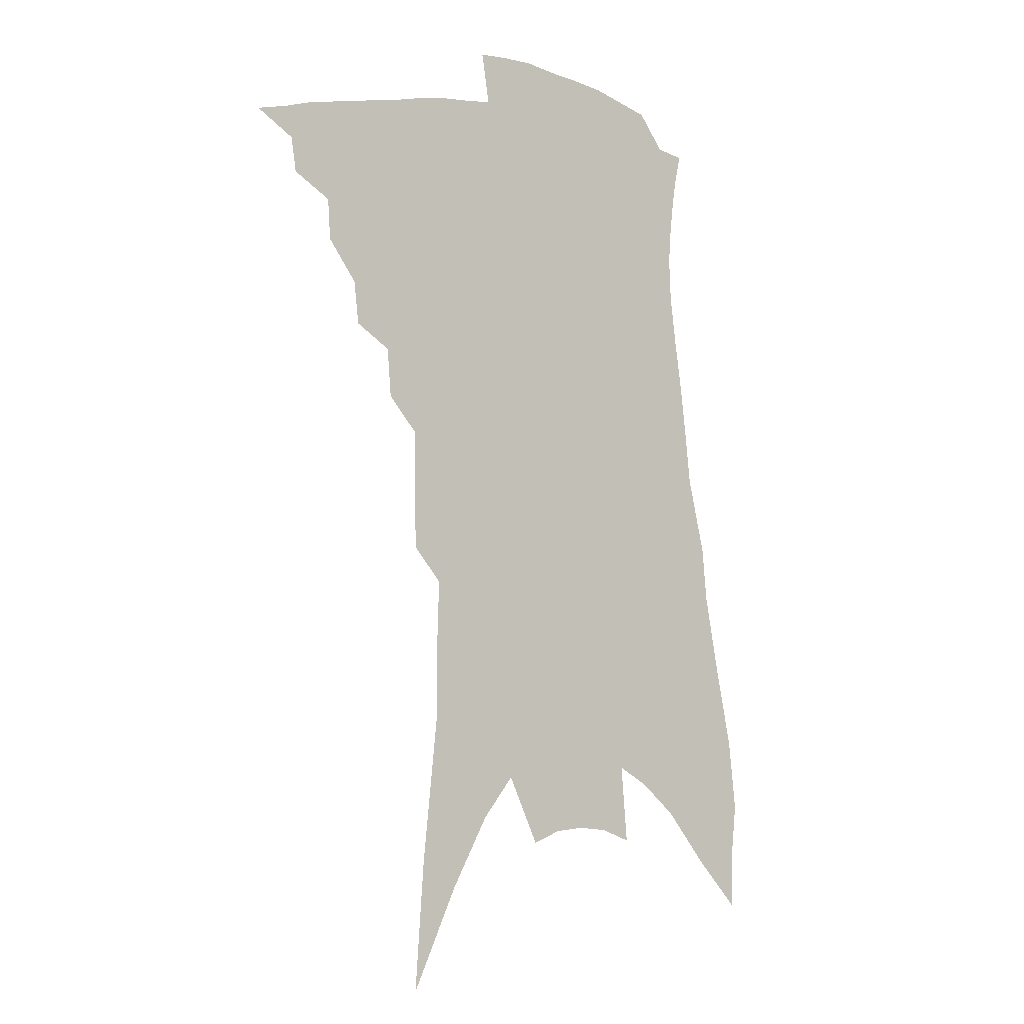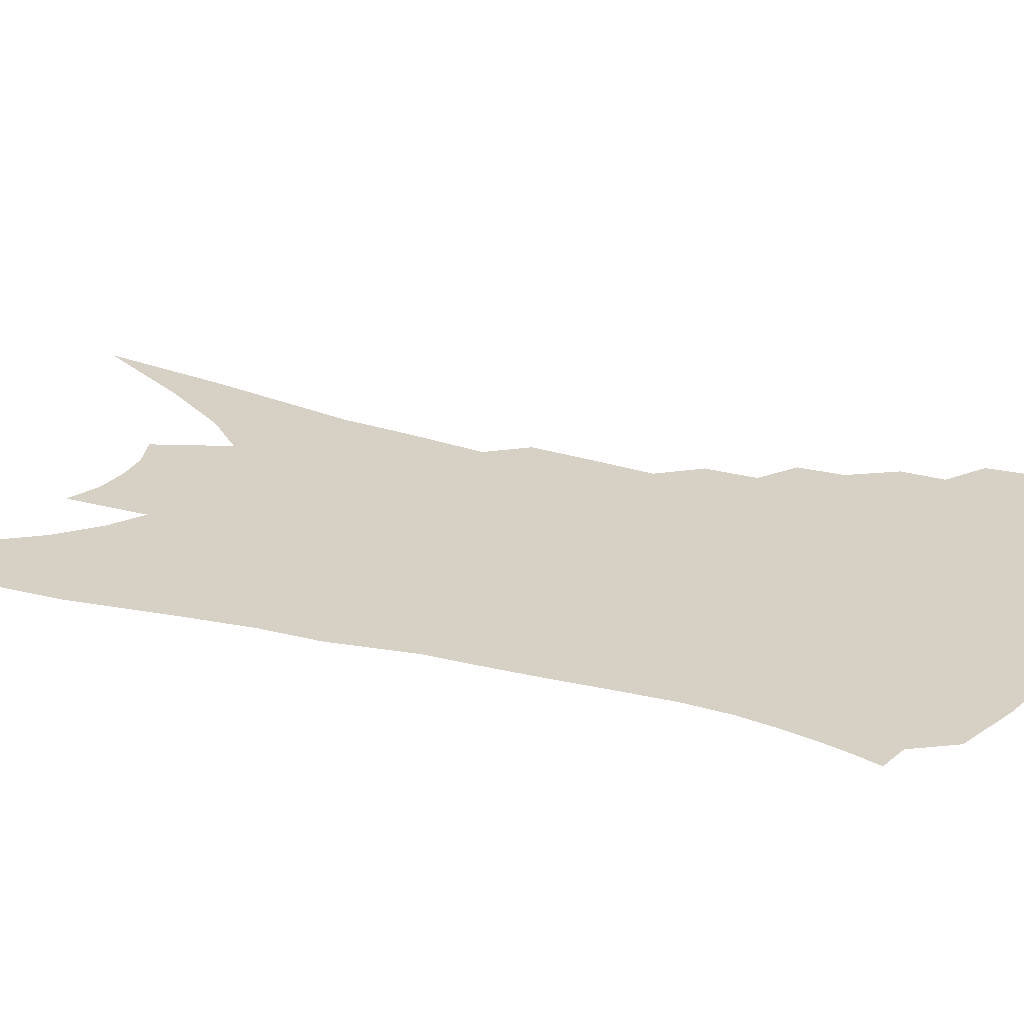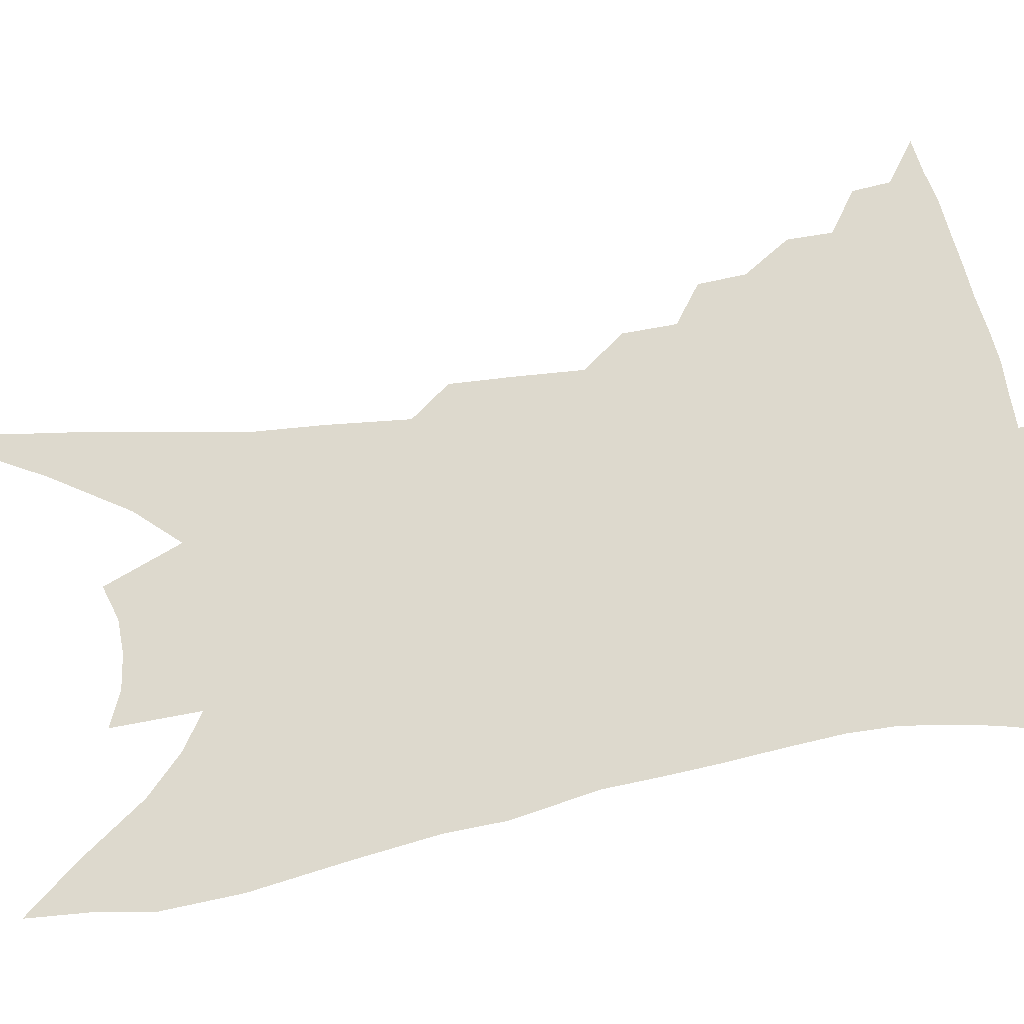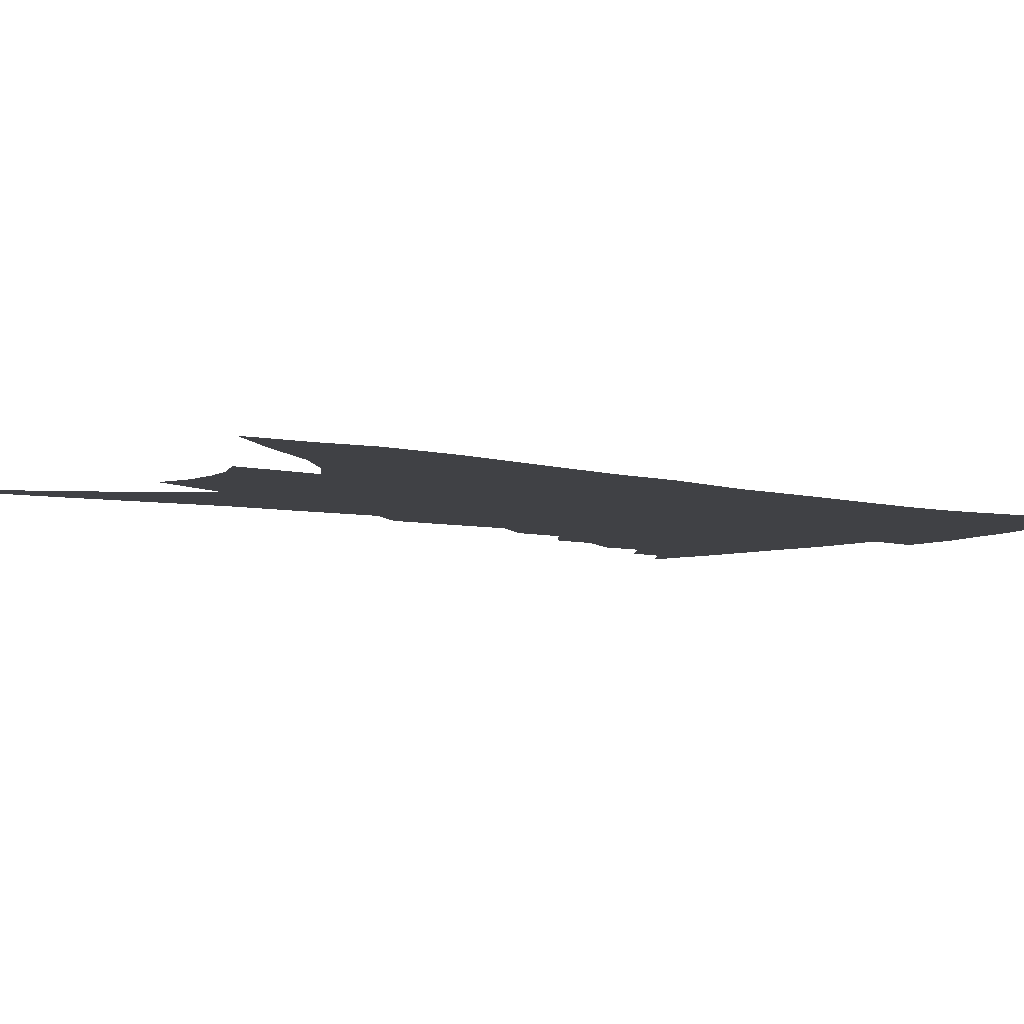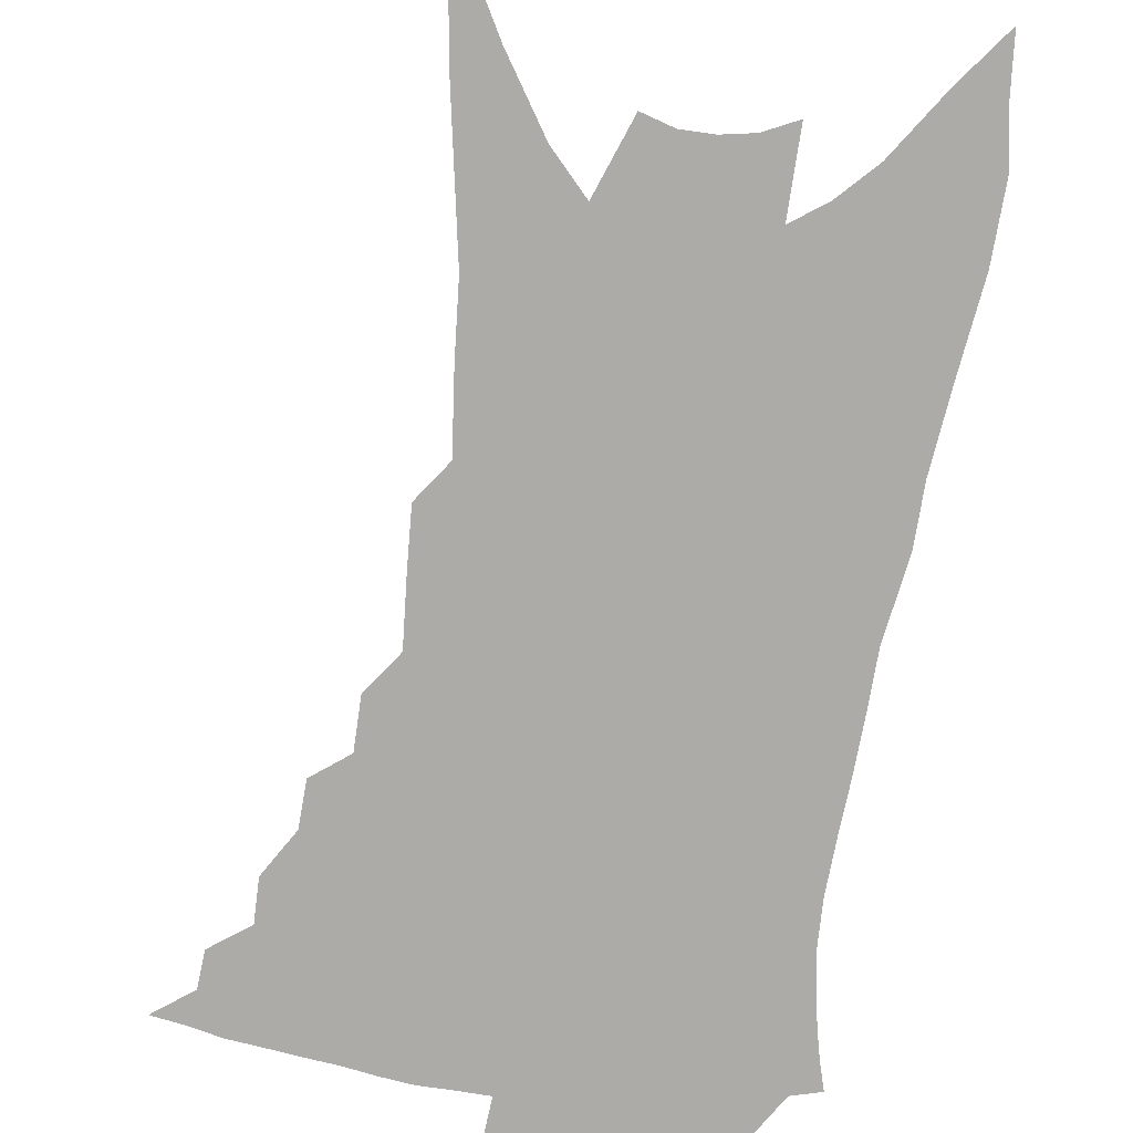
<metadata>
{"format":"obj","ext":"obj","renderer":"f3d","projection":"perspective","resolution":1024,"background":"white","views":[{"elev":-5.2,"azim":-35.1,"up":"+Y"},{"elev":27.0,"azim":117.3,"up":"+Z"},{"elev":72.0,"azim":84.1,"up":"+Z"},{"elev":-5.9,"azim":55.6,"up":"+Z"},{"elev":-76.5,"azim":-3.7,"up":"+Z"}]}
</metadata>
<code>
v 481.8 361.6 0
v 496.4 341.8 0
v 494.7 353.4 0
v 492.2 364 0
v 510.1 320.1 0
v 509.3 333.9 0
v 507.4 345.4 0
v 505 355.8 0
v 502.5 367.1 0
v 521.7 291.8 0
v 520 306.3 0
v 521.5 325.9 0
v 519.9 337.5 0
v 517.6 347.8 0
v 515.3 358.4 0
v 513.1 369 0
v 535 267.5 0
v 533.7 284 0
v 533 300.7 0
v 533.4 318.3 0
v 531.6 329 0
v 529.9 339.7 0
v 528.1 350.1 0
v 526.1 360.3 0
v 523.7 371.1 0
v 545.6 215.1 0
v 545.3 234.2 0
v 545.3 255.4 0
v 545 276 0
v 544.5 293.2 0
v 543.6 307.2 0
v 543.2 321.3 0
v 541.7 331.7 0
v 540 341.8 0
v 538.2 352 0
v 536.4 362.3 0
v 534.3 372.9 0
v 546.3 62.18 0
v 549.4 105.6 0
v 554.5 154.8 0
v 554.6 178 0
v 555.4 203.4 0
v 555.6 224.9 0
v 555.8 246.7 0
v 554.7 262.9 0
v 555 284.1 0
v 554.1 297.5 0
v 553.4 310.8 0
v 552.7 323.1 0
v 551.6 333.6 0
v 549.9 343.5 0
v 548.4 353.7 0
v 546.8 364.1 0
v 544.7 375.4 0
v 562.3 96.79 0
v 564.6 137.5 0
v 565 165.3 0
v 565.5 191.5 0
v 566.3 217.4 0
v 565.9 236.6 0
v 564.6 251.4 0
v 564.7 272.1 0
v 564 287 0
v 563.6 301.5 0
v 563.2 314.5 0
v 562.5 325.5 0
v 561.7 335.4 0
v 560.6 345.4 0
v 558.6 355.3 0
v 557.5 365.5 0
v 555.1 377.4 0
v 575.3 120.7 0
v 576.1 154.3 0
v 575.4 177 0
v 575.4 202.5 0
v 575.7 224.8 0
v 574.8 242.3 0
v 574.1 259 0
v 574 277.8 0
v 573.5 291.9 0
v 573 304.6 0
v 572.4 315.9 0
v 571.6 326.1 0
v 572.1 338 0
v 570.8 347 0
v 570 356.4 0
v 567.8 367 0
v 565.9 378.2 0
v 586.3 134.4 0
v 586 163.1 0
v 585.1 187.6 0
v 584.2 206.9 0
v 584.7 228.2 0
v 583.6 247.3 0
v 583 262.8 0
v 582.9 282.1 0
v 582.2 293.3 0
v 581.9 306.3 0
v 582 318.8 0
v 581.2 328.4 0
v 581 338.4 0
v 580.3 347.9 0
v 579.5 357.6 0
v 578.3 367.5 0
v 576.3 379.2 0
v 573.6 396.6 0
v 597.1 110.9 0
v 596.4 142.6 0
v 595.4 165.7 0
v 594.1 189 0
v 593.7 196.3 0
v 593 231.3 0
v 592.3 245.8 0
v 591.8 268.4 0
v 591.4 282.7 0
v 591.1 296.5 0
v 590.8 308.3 0
v 590.8 320.1 0
v 590.8 330.4 0
v 590.4 339.2 0
v 590.2 348.9 0
v 589.4 358.5 0
v 588.2 369 0
v 586.4 381.5 0
v 584 397 0
v 607.3 114.7 0
v 606.1 144 0
v 604.8 169.5 0
v 603.7 189.8 0
v 603.2 214.6 0
v 601.6 234.7 0
v 601 250.6 0
v 600.3 268.4 0
v 599.9 283.8 0
v 599.6 296.4 0
v 599.5 307.6 0
v 599.6 319.9 0
v 599.6 330.1 0
v 599.9 340.1 0
v 599.6 349.4 0
v 599.3 358.9 0
v 598.3 369.6 0
v 596.9 381.5 0
v 594.5 397 0
v 617.6 115.5 0
v 615.9 144.1 0
v 614.1 170.9 0
v 612.8 193.9 0
v 611.8 215.3 0
v 610.4 232.6 0
v 609.4 253.6 0
v 608.9 267.8 0
v 608.3 283.7 0
v 608.1 296.7 0
v 608.2 309.2 0
v 608.3 320.4 0
v 608.7 331.1 0
v 608.9 340.4 0
v 609.1 349.5 0
v 609 359.1 0
v 608.6 369.2 0
v 607.9 380 0
v 605.6 395.2 0
v 627.9 114.4 0
v 626.3 139.3 0
v 623.8 168.7 0
v 622 192.6 0
v 620.5 214.8 0
v 618.9 235.7 0
v 618.4 250.3 0
v 617.3 268.3 0
v 616.8 282.9 0
v 616.4 296.9 0
v 616.6 308.2 0
v 616.8 320.2 0
v 617.3 330.8 0
v 617.8 339.9 0
v 618.8 349.7 0
v 619.2 358.7 0
v 618.7 368.5 0
v 618.3 379.1 0
v 616.1 394 0
v 638.7 110.2 0
v 636.5 137 0
v 633.9 164.6 0
v 631 193.3 0
v 629.7 212 0
v 628.3 230.5 0
v 627.3 248 0
v 626.3 264.8 0
v 625.7 279.3 0
v 625.2 293.8 0
v 625 307.2 0
v 625.1 321 0
v 625.8 330 0
v 626.4 338.9 0
v 627.8 349.7 0
v 628.4 358.3 0
v 628.7 367.3 0
v 629 376.7 0
v 626.5 392.3 0
v 647.5 130.4 0
v 644.8 157.4 0
v 641.8 184.4 0
v 639.5 206.8 0
v 637.4 227.7 0
v 636.4 244.4 0
v 635.5 260.6 0
v 635.1 274.5 0
v 633.8 291.8 0
v 633.2 306.7 0
v 633.6 318.3 0
v 634.1 329.5 0
v 635.1 339.1 0
v 636.2 348.8 0
v 637.2 357.6 0
v 637.9 366.5 0
v 638.2 375.9 0
v 637.2 389.2 0
v 659.8 119.5 0
v 657.3 145.3 0
v 653.3 174.3 0
v 651.8 194.5 0
v 648.2 219 0
v 646.7 237.5 0
v 645.3 254.8 0
v 644.2 270.9 0
v 642.8 287.5 0
v 642 302.8 0
v 642.3 314.9 0
v 642.2 328.4 0
v 643.5 337.7 0
v 644.6 348 0
v 645.8 356.7 0
v 647 365.5 0
v 647.4 375.3 0
v 647.8 386.1 0
v 675.2 100.1 0
v 672 128 0
v 667.5 157.7 0
v 664.9 181.1 0
v 660.8 206.3 0
v 659.1 225.5 0
v 658.2 242.3 0
v 655.3 262.3 0
v 652.8 281 0
v 652.1 295.7 0
v 651.4 310.4 0
v 650.6 324.9 0
v 652 334.8 0
v 652.7 346.5 0
v 654.5 355.3 0
v 655.9 364.4 0
v 656.7 373.9 0
v 689.9 83.63 0
v 690.1 103.5 0
v 691.8 120.8 0
v 689.1 145.2 0
v 683.1 174.8 0
v 678.3 200.5 0
v 676.5 219.6 0
v 670.3 245.9 0
v 668.5 263.5 0
v 666.3 280.9 0
v 663.8 298.8 0
v 661.5 316.1 0
v 660.9 330.7 0
v 661.7 342.2 0
v 663 354 0
v 664.5 363.3 0
v 666.4 372.1 0
v 721 391 0
f 3 4 1
f 6 7 2
f 2 7 3
f 7 8 3
f 3 8 4
f 8 9 4
f 11 12 5
f 5 12 6
f 12 13 6
f 6 13 7
f 13 14 7
f 7 14 8
f 14 15 8
f 8 15 9
f 15 16 9
f 18 19 10
f 10 19 11
f 19 20 11
f 11 20 12
f 20 21 12
f 12 21 13
f 21 22 13
f 13 22 14
f 22 23 14
f 14 23 15
f 23 24 15
f 15 24 16
f 24 25 16
f 28 29 17
f 17 29 18
f 29 30 18
f 18 30 19
f 30 31 19
f 19 31 20
f 31 32 20
f 20 32 21
f 32 33 21
f 21 33 22
f 33 34 22
f 22 34 23
f 34 35 23
f 23 35 24
f 35 36 24
f 24 36 25
f 36 37 25
f 42 43 26
f 26 43 27
f 43 44 27
f 27 44 28
f 44 45 28
f 28 45 29
f 45 46 29
f 29 46 30
f 46 47 30
f 30 47 31
f 47 48 31
f 31 48 32
f 48 49 32
f 32 49 33
f 49 50 33
f 33 50 34
f 50 51 34
f 34 51 35
f 51 52 35
f 35 52 36
f 52 53 36
f 36 53 37
f 53 54 37
f 38 55 39
f 55 56 39
f 39 56 40
f 56 57 40
f 40 57 41
f 57 58 41
f 41 58 42
f 58 59 42
f 42 59 43
f 59 60 43
f 43 60 44
f 60 61 44
f 44 61 45
f 61 62 45
f 45 62 46
f 62 63 46
f 46 63 47
f 63 64 47
f 47 64 48
f 64 65 48
f 48 65 49
f 65 66 49
f 49 66 50
f 66 67 50
f 50 67 51
f 67 68 51
f 51 68 52
f 68 69 52
f 52 69 53
f 69 70 53
f 53 70 54
f 70 71 54
f 55 72 56
f 72 73 56
f 56 73 57
f 73 74 57
f 57 74 58
f 74 75 58
f 58 75 59
f 75 76 59
f 59 76 60
f 76 77 60
f 60 77 61
f 77 78 61
f 61 78 62
f 78 79 62
f 62 79 63
f 79 80 63
f 63 80 64
f 80 81 64
f 64 81 65
f 81 82 65
f 65 82 66
f 82 83 66
f 66 83 67
f 83 84 67
f 67 84 68
f 84 85 68
f 68 85 69
f 85 86 69
f 69 86 70
f 86 87 70
f 70 87 71
f 87 88 71
f 72 89 73
f 89 90 73
f 73 90 74
f 90 91 74
f 74 91 75
f 91 92 75
f 75 92 76
f 92 93 76
f 76 93 77
f 93 94 77
f 77 94 78
f 94 95 78
f 78 95 79
f 95 96 79
f 79 96 80
f 96 97 80
f 80 97 81
f 97 98 81
f 81 98 82
f 98 99 82
f 82 99 83
f 99 100 83
f 83 100 84
f 100 101 84
f 84 101 85
f 101 102 85
f 85 102 86
f 102 103 86
f 86 103 87
f 103 104 87
f 87 104 88
f 104 105 88
f 107 108 89
f 89 108 90
f 108 109 90
f 90 109 91
f 109 110 91
f 91 110 92
f 110 111 92
f 92 111 93
f 111 112 93
f 93 112 94
f 112 113 94
f 94 113 95
f 113 114 95
f 95 114 96
f 114 115 96
f 96 115 97
f 115 116 97
f 97 116 98
f 116 117 98
f 98 117 99
f 117 118 99
f 99 118 100
f 118 119 100
f 100 119 101
f 119 120 101
f 101 120 102
f 120 121 102
f 102 121 103
f 121 122 103
f 103 122 104
f 122 123 104
f 104 123 105
f 123 124 105
f 105 124 106
f 124 125 106
f 107 126 108
f 126 127 108
f 108 127 109
f 127 128 109
f 109 128 110
f 128 129 110
f 110 129 111
f 129 130 111
f 111 130 112
f 130 131 112
f 112 131 113
f 131 132 113
f 113 132 114
f 132 133 114
f 114 133 115
f 133 134 115
f 115 134 116
f 134 135 116
f 116 135 117
f 135 136 117
f 117 136 118
f 136 137 118
f 118 137 119
f 137 138 119
f 119 138 120
f 138 139 120
f 120 139 121
f 139 140 121
f 121 140 122
f 140 141 122
f 122 141 123
f 141 142 123
f 123 142 124
f 142 143 124
f 124 143 125
f 143 144 125
f 126 145 127
f 145 146 127
f 127 146 128
f 146 147 128
f 128 147 129
f 147 148 129
f 129 148 130
f 148 149 130
f 130 149 131
f 149 150 131
f 131 150 132
f 150 151 132
f 132 151 133
f 151 152 133
f 133 152 134
f 152 153 134
f 134 153 135
f 153 154 135
f 135 154 136
f 154 155 136
f 136 155 137
f 155 156 137
f 137 156 138
f 156 157 138
f 138 157 139
f 157 158 139
f 139 158 140
f 158 159 140
f 140 159 141
f 159 160 141
f 141 160 142
f 160 161 142
f 142 161 143
f 161 162 143
f 143 162 144
f 162 163 144
f 145 164 146
f 164 165 146
f 146 165 147
f 165 166 147
f 147 166 148
f 166 167 148
f 148 167 149
f 167 168 149
f 149 168 150
f 168 169 150
f 150 169 151
f 169 170 151
f 151 170 152
f 170 171 152
f 152 171 153
f 171 172 153
f 153 172 154
f 172 173 154
f 154 173 155
f 173 174 155
f 155 174 156
f 174 175 156
f 156 175 157
f 175 176 157
f 157 176 158
f 176 177 158
f 158 177 159
f 177 178 159
f 159 178 160
f 178 179 160
f 160 179 161
f 179 180 161
f 161 180 162
f 180 181 162
f 162 181 163
f 181 182 163
f 164 183 165
f 183 184 165
f 165 184 166
f 184 185 166
f 166 185 167
f 185 186 167
f 167 186 168
f 186 187 168
f 168 187 169
f 187 188 169
f 169 188 170
f 188 189 170
f 170 189 171
f 189 190 171
f 171 190 172
f 190 191 172
f 172 191 173
f 191 192 173
f 173 192 174
f 192 193 174
f 174 193 175
f 193 194 175
f 175 194 176
f 194 195 176
f 176 195 177
f 195 196 177
f 177 196 178
f 196 197 178
f 178 197 179
f 197 198 179
f 179 198 180
f 198 199 180
f 180 199 181
f 199 200 181
f 181 200 182
f 200 201 182
f 184 202 185
f 202 203 185
f 185 203 186
f 203 204 186
f 186 204 187
f 204 205 187
f 187 205 188
f 205 206 188
f 188 206 189
f 206 207 189
f 189 207 190
f 207 208 190
f 190 208 191
f 208 209 191
f 191 209 192
f 209 210 192
f 192 210 193
f 210 211 193
f 193 211 194
f 211 212 194
f 194 212 195
f 212 213 195
f 195 213 196
f 213 214 196
f 196 214 197
f 214 215 197
f 197 215 198
f 215 216 198
f 198 216 199
f 216 217 199
f 199 217 200
f 217 218 200
f 200 218 201
f 218 219 201
f 202 220 203
f 220 221 203
f 203 221 204
f 221 222 204
f 204 222 205
f 222 223 205
f 205 223 206
f 223 224 206
f 206 224 207
f 224 225 207
f 207 225 208
f 225 226 208
f 208 226 209
f 226 227 209
f 209 227 210
f 227 228 210
f 210 228 211
f 228 229 211
f 211 229 212
f 229 230 212
f 212 230 213
f 230 231 213
f 213 231 214
f 231 232 214
f 214 232 215
f 232 233 215
f 215 233 216
f 233 234 216
f 216 234 217
f 234 235 217
f 217 235 218
f 235 236 218
f 218 236 219
f 236 237 219
f 220 238 221
f 238 239 221
f 221 239 222
f 239 240 222
f 222 240 223
f 240 241 223
f 223 241 224
f 241 242 224
f 224 242 225
f 242 243 225
f 225 243 226
f 243 244 226
f 226 244 227
f 244 245 227
f 227 245 228
f 245 246 228
f 228 246 229
f 246 247 229
f 229 247 230
f 247 248 230
f 230 248 231
f 248 249 231
f 231 249 232
f 249 250 232
f 232 250 233
f 250 251 233
f 233 251 234
f 251 252 234
f 234 252 235
f 252 253 235
f 235 253 236
f 253 254 236
f 236 254 237
f 238 255 239
f 255 256 239
f 239 256 240
f 256 257 240
f 240 257 241
f 257 258 241
f 241 258 242
f 258 259 242
f 242 259 243
f 259 260 243
f 243 260 244
f 260 261 244
f 244 261 245
f 261 262 245
f 245 262 246
f 262 263 246
f 246 263 247
f 263 264 247
f 247 264 248
f 264 265 248
f 248 265 249
f 265 266 249
f 249 266 250
f 266 267 250
f 250 267 251
f 267 268 251
f 251 268 252
f 268 269 252
f 252 269 253
f 269 270 253
f 253 270 254
f 270 271 254

</code>
